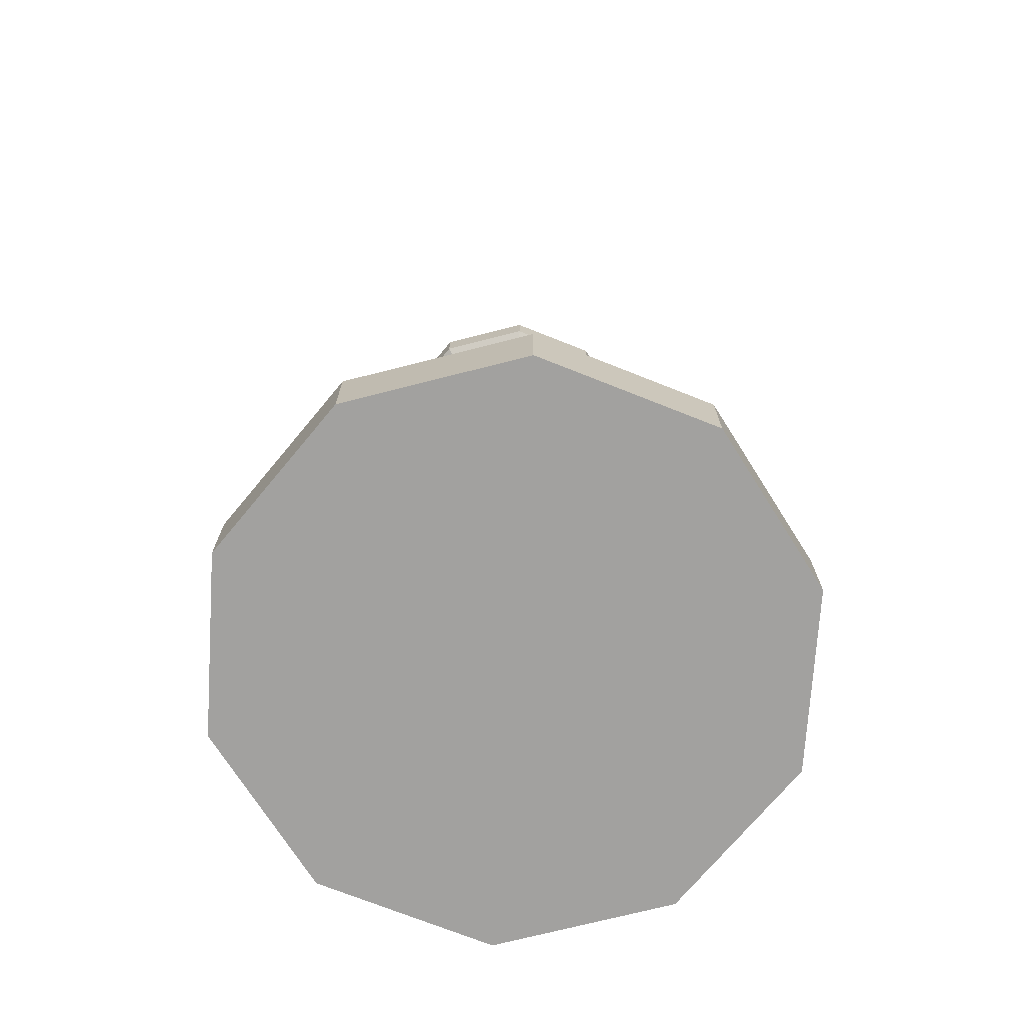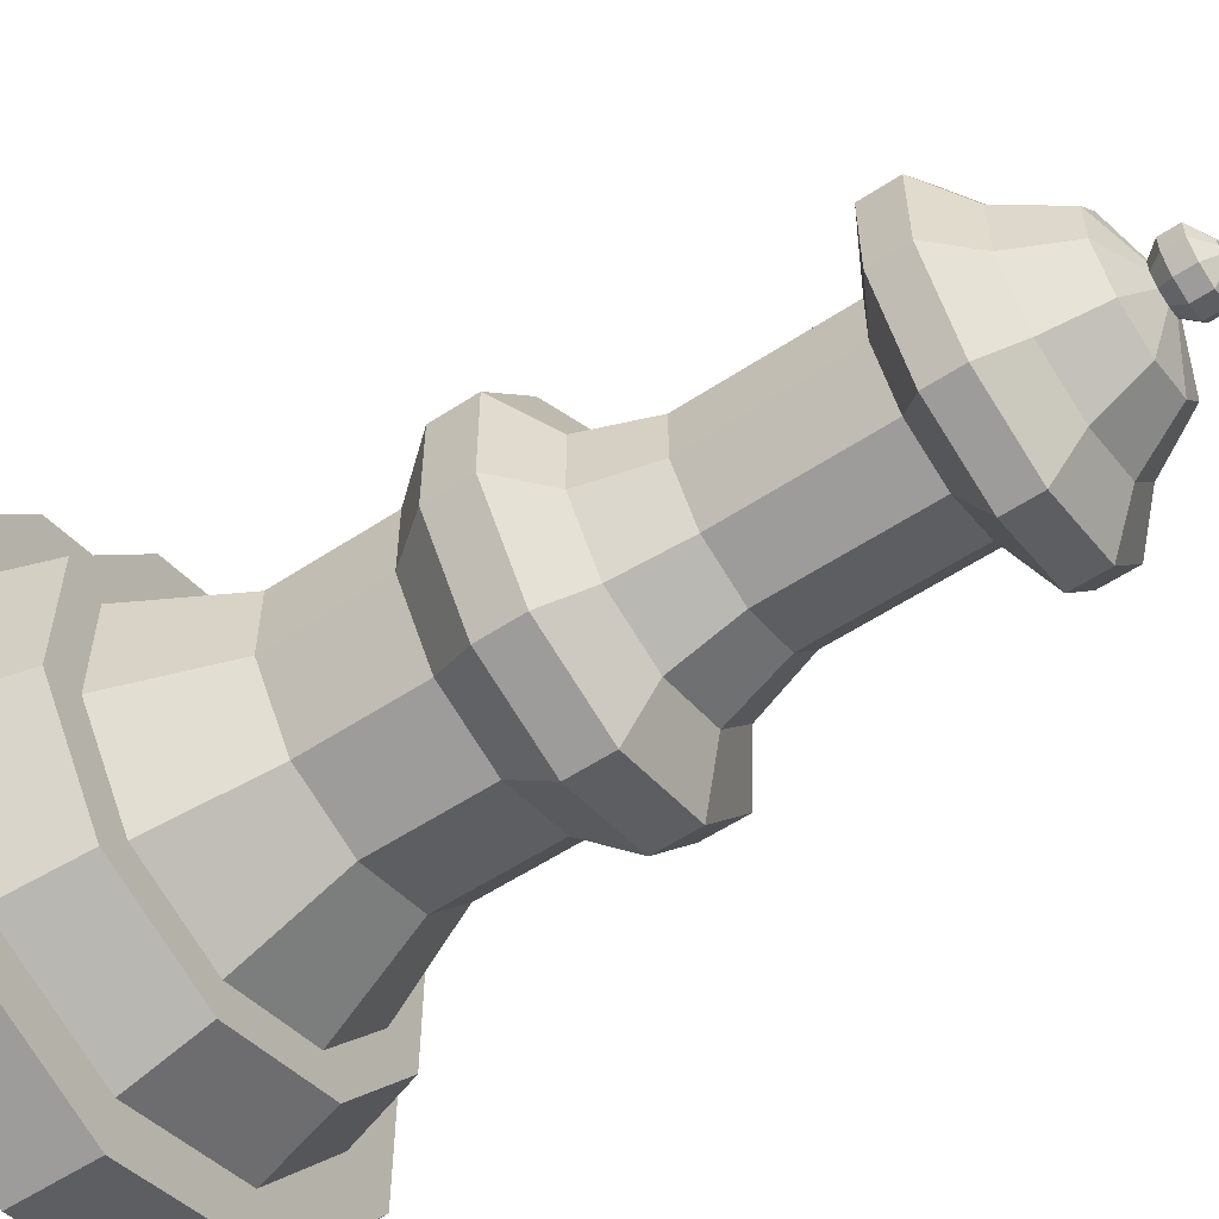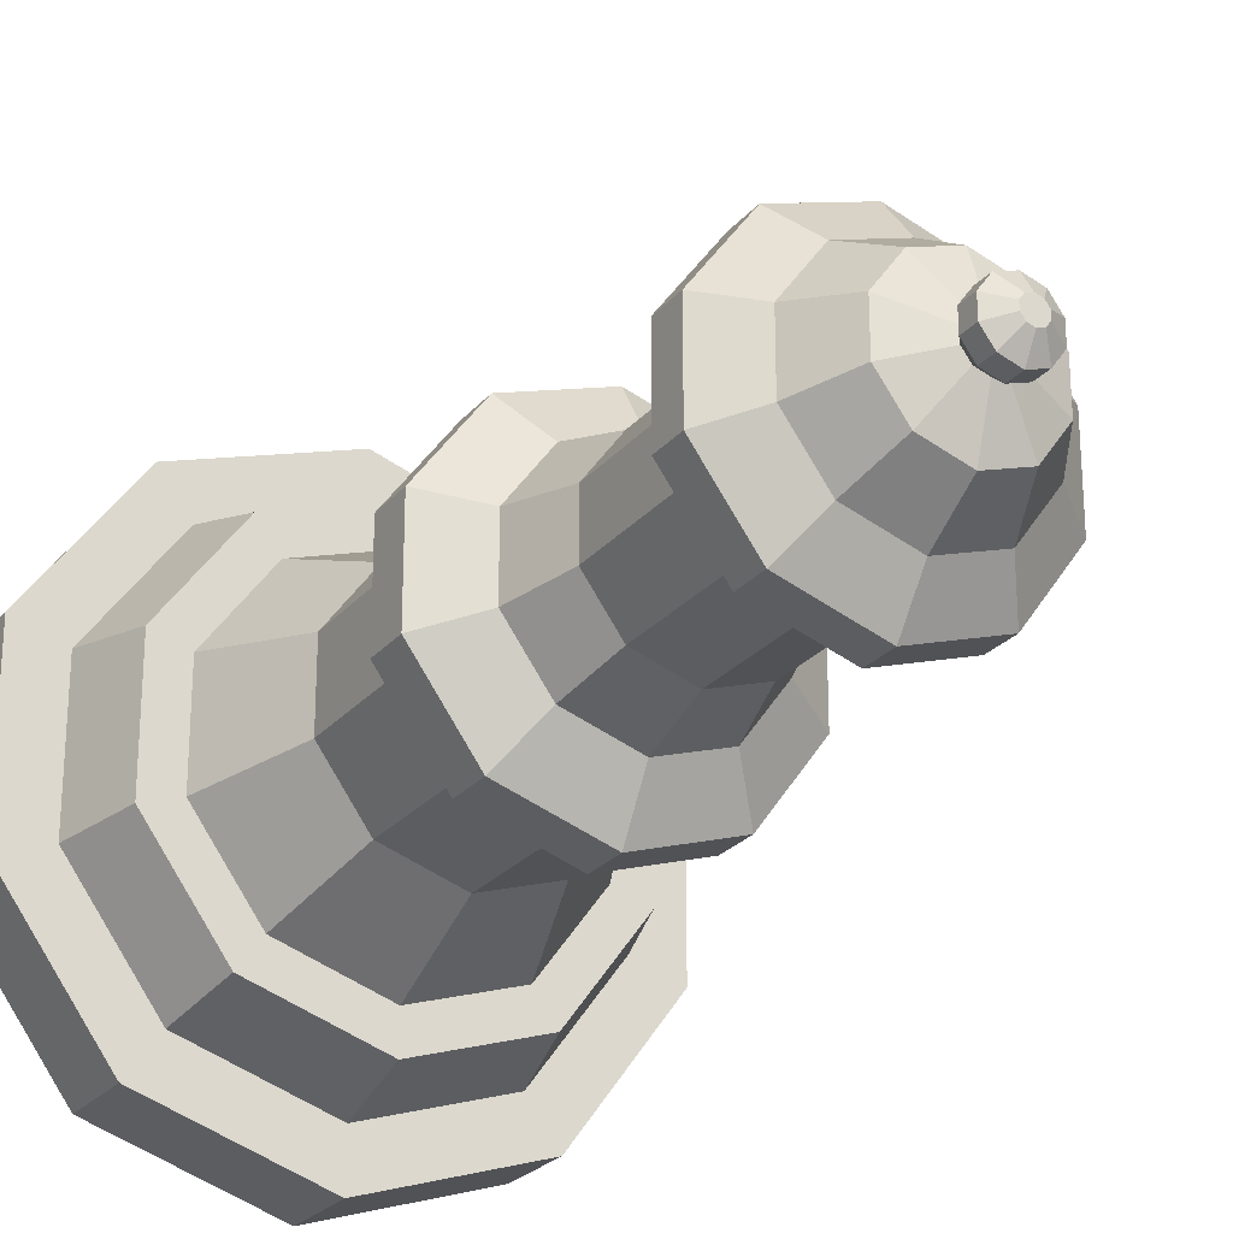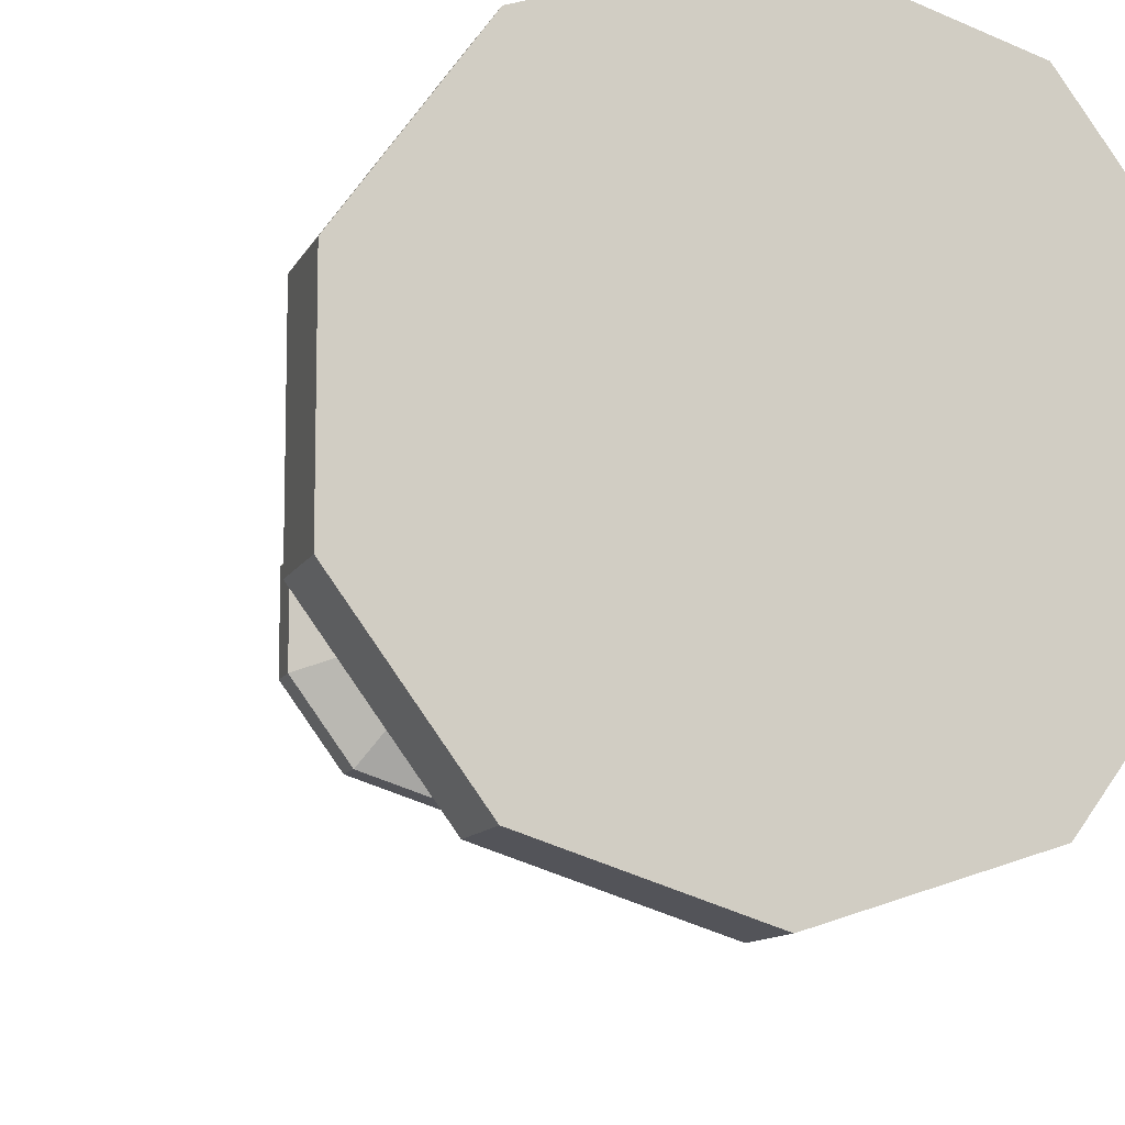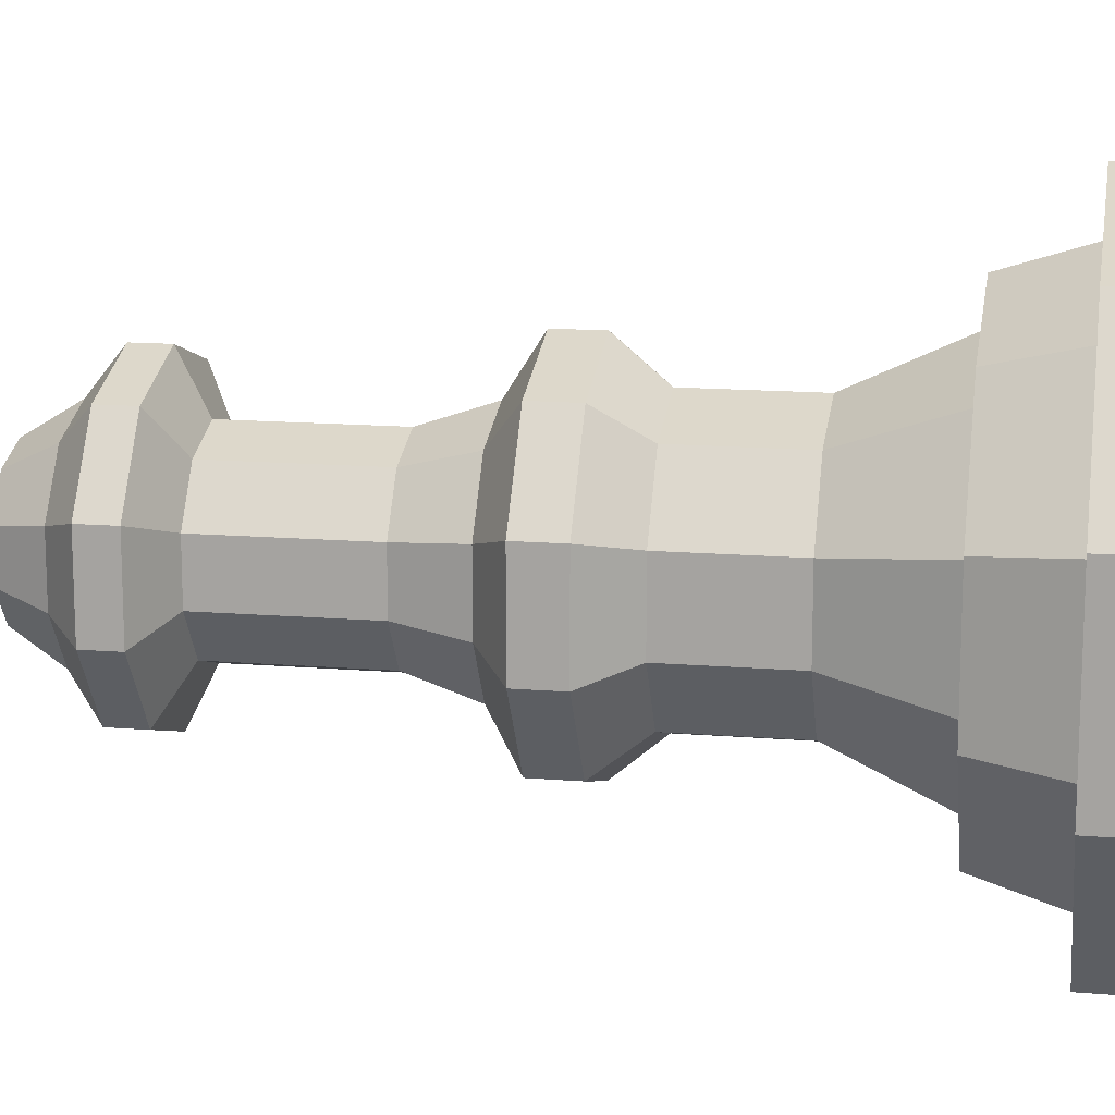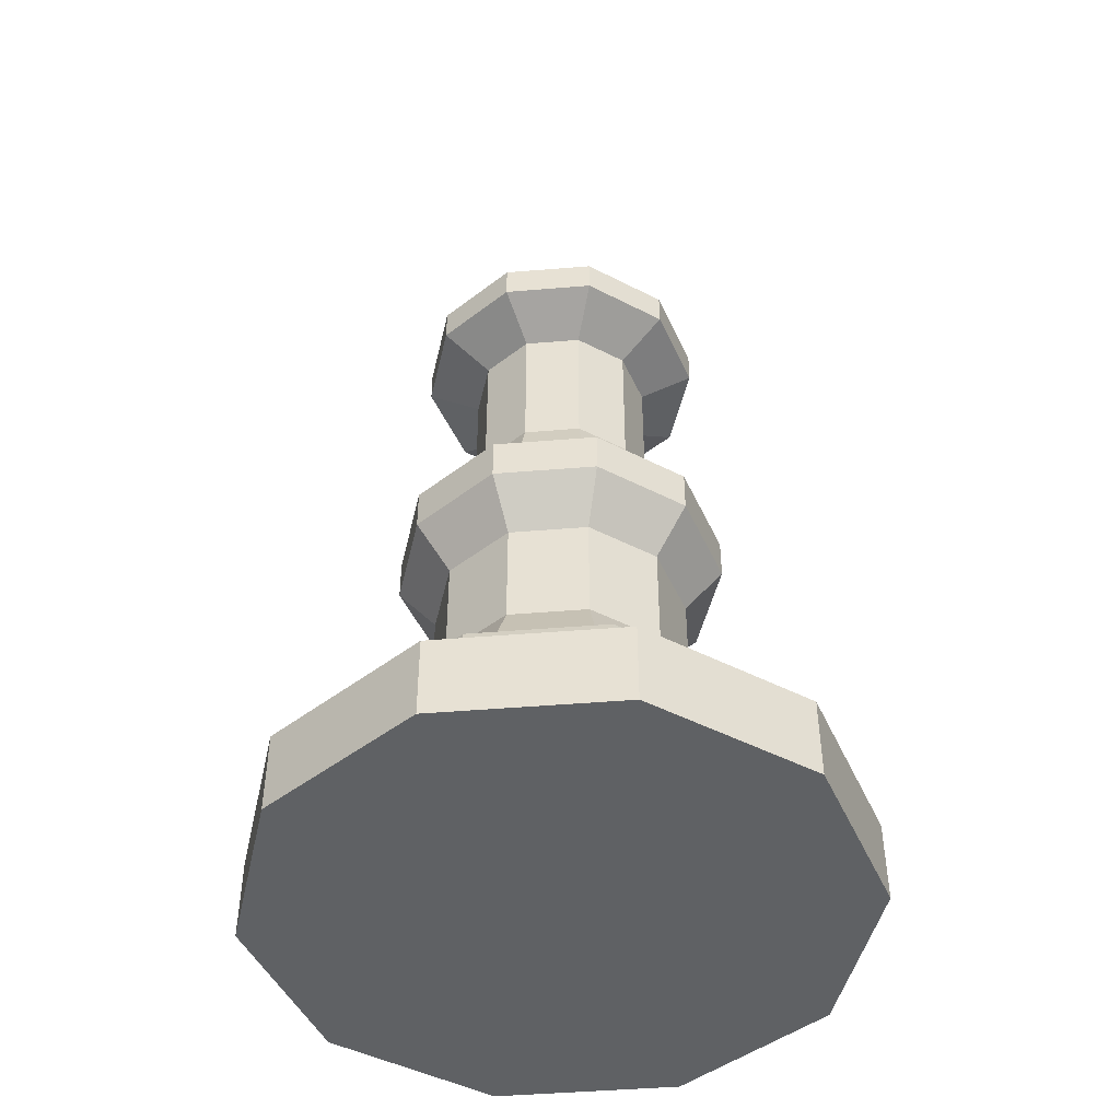
<metadata>
{"format":"obj","ext":"obj","renderer":"f3d","projection":"perspective","resolution":1024,"background":"white","views":[{"elev":-72.2,"azim":104.3,"up":"+Y"},{"elev":-57.5,"azim":124.3,"up":"+Z"},{"elev":-25.0,"azim":150.0,"up":"+Z"},{"elev":-10.4,"azim":-16.5,"up":"+Z"},{"elev":14.5,"azim":-79.9,"up":"+Z"},{"elev":-46.1,"azim":-84.6,"up":"+Y"}]}
</metadata>
<code>
v 1.846 10.57 0.756
v 1.846 10.71 0.8513
v 2.151 10.57 0.8549
v 2.095 10.71 0.9321
v 2.339 10.57 1.114
v 2.248 10.71 1.143
v 2.339 10.57 1.434
v 2.248 10.71 1.405
v 2.151 10.57 1.693
v 2.095 10.71 1.616
v 1.846 10.57 1.792
v 1.846 10.71 1.697
v 1.542 10.57 1.693
v 1.598 10.71 1.616
v 1.354 10.57 1.434
v 1.444 10.71 1.405
v 1.354 10.57 1.114
v 1.444 10.71 1.143
v 1.542 10.57 0.8549
v 1.598 10.71 0.9321
v 2.151 10.71 0.8549
v 1.846 10.71 0.756
v 2.339 10.71 1.114
v 2.339 10.71 1.434
v 2.151 10.71 1.693
v 1.846 10.71 1.792
v 1.542 10.71 1.693
v 1.354 10.71 1.434
v 1.354 10.71 1.114
v 1.542 10.71 0.8549
v 2.029 10.85 1.023
v 1.846 10.85 0.9635
v 2.142 10.85 1.178
v 2.142 10.85 1.37
v 2.029 10.85 1.525
v 1.846 10.85 1.585
v 1.664 10.85 1.525
v 1.551 10.85 1.37
v 1.551 10.85 1.178
v 1.664 10.85 1.023
v 2.069 10.85 0.9672
v 1.846 10.85 0.8947
v 2.207 10.85 1.157
v 2.207 10.85 1.391
v 2.069 10.85 1.581
v 1.846 10.85 1.654
v 1.623 10.85 1.581
v 1.485 10.85 1.391
v 1.485 10.85 1.157
v 1.623 10.85 0.9672
v 1.978 11.03 1.092
v 1.846 11.03 1.05
v 2.06 11.03 1.205
v 2.06 11.03 1.344
v 1.978 11.03 1.456
v 1.846 11.03 1.499
v 1.714 11.03 1.456
v 1.633 11.03 1.344
v 1.633 11.03 1.205
v 1.714 11.03 1.092
v 1.978 11.23 1.092
v 1.846 11.23 1.05
v 2.06 11.23 1.205
v 2.06 11.23 1.344
v 1.978 11.23 1.456
v 1.846 11.23 1.499
v 1.714 11.23 1.456
v 1.633 11.23 1.344
v 1.633 11.23 1.205
v 1.714 11.23 1.092
v 2.019 11.31 1.037
v 1.846 11.31 0.9808
v 2.125 11.31 1.183
v 2.125 11.31 1.365
v 2.019 11.31 1.511
v 1.846 11.31 1.568
v 1.674 11.31 1.511
v 1.567 11.31 1.365
v 1.567 11.31 1.183
v 1.674 11.31 1.037
v 2.019 11.31 1.037
v 1.846 11.31 0.9808
v 2.125 11.31 1.183
v 2.125 11.31 1.365
v 2.019 11.31 1.511
v 1.846 11.31 1.568
v 1.674 11.31 1.511
v 1.567 11.31 1.365
v 1.567 11.31 1.183
v 1.674 11.31 1.037
v 2.019 11.39 1.037
v 1.846 11.39 0.9808
v 2.125 11.39 1.183
v 2.125 11.39 1.365
v 2.019 11.39 1.511
v 1.846 11.39 1.568
v 1.674 11.39 1.511
v 1.567 11.39 1.365
v 1.567 11.39 1.183
v 1.674 11.39 1.037
v 1.964 11.45 1.112
v 1.846 11.45 1.074
v 2.037 11.45 1.212
v 2.037 11.45 1.336
v 1.964 11.45 1.436
v 1.846 11.45 1.475
v 1.729 11.45 1.436
v 1.656 11.45 1.336
v 1.656 11.45 1.212
v 1.729 11.45 1.112
v 1.941 11.56 1.143
v 1.846 11.56 1.112
v 2 11.56 1.224
v 2 11.56 1.324
v 1.941 11.56 1.405
v 1.846 11.56 1.436
v 1.751 11.56 1.405
v 1.692 11.56 1.324
v 1.692 11.56 1.224
v 1.751 11.56 1.143
v 1.941 11.82 1.143
v 1.846 11.82 1.112
v 2 11.82 1.224
v 2 11.82 1.324
v 1.941 11.82 1.405
v 1.846 11.82 1.436
v 1.751 11.82 1.405
v 1.692 11.82 1.324
v 1.692 11.82 1.224
v 1.751 11.82 1.143
v 1.998 11.87 1.066
v 1.846 11.87 1.016
v 2.091 11.87 1.195
v 2.091 11.87 1.354
v 1.998 11.87 1.483
v 1.846 11.87 1.532
v 1.695 11.87 1.483
v 1.601 11.87 1.354
v 1.601 11.87 1.195
v 1.695 11.87 1.066
v 1.998 11.93 1.066
v 1.846 11.93 1.016
v 2.091 11.93 1.195
v 2.091 11.93 1.354
v 1.998 11.93 1.483
v 1.846 11.93 1.532
v 1.695 11.93 1.483
v 1.601 11.93 1.354
v 1.601 11.93 1.195
v 1.695 11.93 1.066
v 1.954 11.99 1.126
v 1.846 11.99 1.091
v 2.02 11.99 1.218
v 2.02 11.99 1.331
v 1.954 11.99 1.422
v 1.846 11.99 1.457
v 1.739 11.99 1.422
v 1.673 11.99 1.331
v 1.673 11.99 1.218
v 1.739 11.99 1.126
v 1.921 12.08 1.171
v 1.846 12.08 1.147
v 1.968 12.08 1.235
v 1.968 12.08 1.314
v 1.921 12.08 1.377
v 1.846 12.08 1.402
v 1.771 12.08 1.377
v 1.725 12.08 1.314
v 1.725 12.08 1.235
v 1.771 12.08 1.171
v 1.868 12.11 1.244
v 1.846 12.11 1.237
v 1.882 12.11 1.263
v 1.882 12.11 1.286
v 1.868 12.11 1.304
v 1.846 12.11 1.311
v 1.824 12.11 1.304
v 1.811 12.11 1.286
v 1.811 12.11 1.263
v 1.824 12.11 1.244
v 1.879 12.14 1.229
v 1.846 12.14 1.219
v 1.899 12.14 1.257
v 1.899 12.14 1.291
v 1.879 12.14 1.319
v 1.846 12.14 1.33
v 1.814 12.14 1.319
v 1.793 12.14 1.291
v 1.793 12.14 1.257
v 1.814 12.14 1.229
v 1.879 12.17 1.229
v 1.846 12.17 1.219
v 1.899 12.17 1.257
v 1.899 12.17 1.291
v 1.879 12.17 1.319
v 1.846 12.17 1.33
v 1.814 12.17 1.319
v 1.793 12.17 1.291
v 1.793 12.17 1.257
v 1.814 12.17 1.229
v 1.858 12.19 1.258
v 1.846 12.19 1.254
v 1.865 12.19 1.268
v 1.865 12.19 1.28
v 1.858 12.19 1.29
v 1.846 12.19 1.294
v 1.835 12.19 1.29
v 1.827 12.19 1.28
v 1.827 12.19 1.268
v 1.835 12.19 1.258
f 1 22 21 3
f 3 21 23 5
f 5 23 24 7
f 7 24 25 9
f 9 25 26 11
f 11 26 27 13
f 13 27 28 15
f 15 28 29 17
f 16 14 47 48
f 17 29 30 19
f 19 30 22 1
f 1 3 5 7 9 11 13 15 17 19
f 2 4 21 22
f 4 6 23 21
f 6 8 24 23
f 8 10 25 24
f 10 12 26 25
f 12 14 27 26
f 14 16 28 27
f 16 18 29 28
f 18 20 30 29
f 20 2 22 30
f 31 32 52 51
f 10 8 44 45
f 4 2 42 41
f 18 16 48 49
f 12 10 45 46
f 6 4 41 43
f 20 18 49 50
f 14 12 46 47
f 8 6 43 44
f 2 20 50 42
f 32 31 41 42
f 31 33 43 41
f 33 34 44 43
f 34 35 45 44
f 35 36 46 45
f 36 37 47 46
f 37 38 48 47
f 38 39 49 48
f 39 40 50 49
f 40 32 42 50
f 59 58 68 69
f 39 38 58 59
f 36 35 55 56
f 33 31 51 53
f 40 39 59 60
f 37 36 56 57
f 34 33 53 54
f 32 40 60 52
f 38 37 57 58
f 35 34 54 55
f 66 65 85 86
f 56 55 65 66
f 53 51 61 63
f 60 59 69 70
f 57 56 66 67
f 54 53 63 64
f 52 60 70 62
f 58 57 67 68
f 55 54 64 65
f 51 52 62 61
f 77 76 96 97
f 63 61 81 83
f 70 69 89 90
f 67 66 86 87
f 64 63 83 84
f 62 70 90 82
f 68 67 87 88
f 65 64 84 85
f 61 62 82 81
f 69 68 88 89
f 72 71 81 82
f 71 73 83 81
f 73 74 84 83
f 74 75 85 84
f 75 76 86 85
f 76 77 87 86
f 77 78 88 87
f 78 79 89 88
f 79 80 90 89
f 80 72 82 90
f 94 93 103 104
f 74 73 93 94
f 72 80 100 92
f 78 77 97 98
f 75 74 94 95
f 71 72 92 91
f 79 78 98 99
f 76 75 95 96
f 73 71 91 93
f 80 79 99 100
f 102 110 120 112
f 92 100 110 102
f 98 97 107 108
f 95 94 104 105
f 91 92 102 101
f 99 98 108 109
f 96 95 105 106
f 93 91 101 103
f 100 99 109 110
f 97 96 106 107
f 118 117 127 128
f 108 107 117 118
f 105 104 114 115
f 101 102 112 111
f 109 108 118 119
f 106 105 115 116
f 103 101 111 113
f 110 109 119 120
f 107 106 116 117
f 104 103 113 114
f 125 124 134 135
f 115 114 124 125
f 111 112 122 121
f 119 118 128 129
f 116 115 125 126
f 113 111 121 123
f 120 119 129 130
f 117 116 126 127
f 114 113 123 124
f 112 120 130 122
f 131 132 142 141
f 121 122 132 131
f 129 128 138 139
f 126 125 135 136
f 123 121 131 133
f 130 129 139 140
f 127 126 136 137
f 124 123 133 134
f 122 130 140 132
f 128 127 137 138
f 146 145 155 156
f 139 138 148 149
f 136 135 145 146
f 133 131 141 143
f 140 139 149 150
f 137 136 146 147
f 134 133 143 144
f 132 140 150 142
f 138 137 147 148
f 135 134 144 145
f 153 151 161 163
f 143 141 151 153
f 150 149 159 160
f 147 146 156 157
f 144 143 153 154
f 142 150 160 152
f 148 147 157 158
f 145 144 154 155
f 141 142 152 151
f 149 148 158 159
f 170 169 179 180
f 160 159 169 170
f 157 156 166 167
f 154 153 163 164
f 152 160 170 162
f 158 157 167 168
f 155 154 164 165
f 151 152 162 161
f 159 158 168 169
f 156 155 165 166
f 177 176 186 187
f 167 166 176 177
f 164 163 173 174
f 162 170 180 172
f 168 167 177 178
f 165 164 174 175
f 161 162 172 171
f 169 168 178 179
f 166 165 175 176
f 163 161 171 173
f 184 183 193 194
f 174 173 183 184
f 172 180 190 182
f 178 177 187 188
f 175 174 184 185
f 171 172 182 181
f 179 178 188 189
f 176 175 185 186
f 173 171 181 183
f 180 179 189 190
f 198 197 207 208
f 182 190 200 192
f 188 187 197 198
f 185 184 194 195
f 181 182 192 191
f 189 188 198 199
f 186 185 195 196
f 183 181 191 193
f 190 189 199 200
f 187 186 196 197
f 201 202 210 209 208 207 206 205 204 203
f 195 194 204 205
f 191 192 202 201
f 199 198 208 209
f 196 195 205 206
f 193 191 201 203
f 200 199 209 210
f 197 196 206 207
f 194 193 203 204
f 192 200 210 202

</code>
